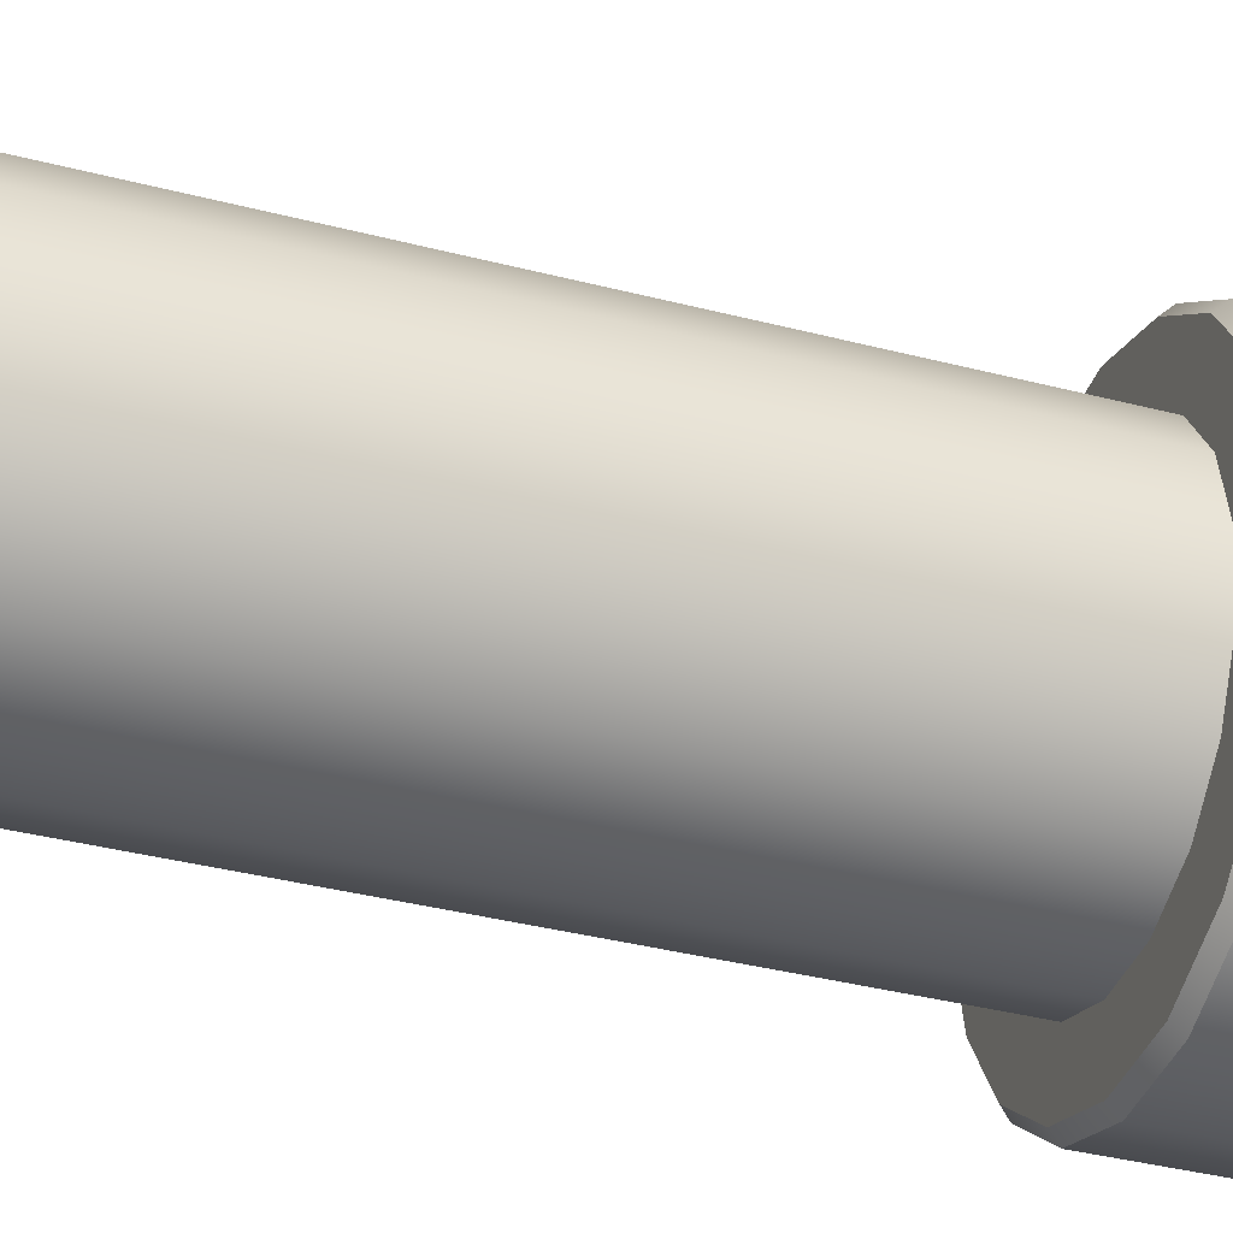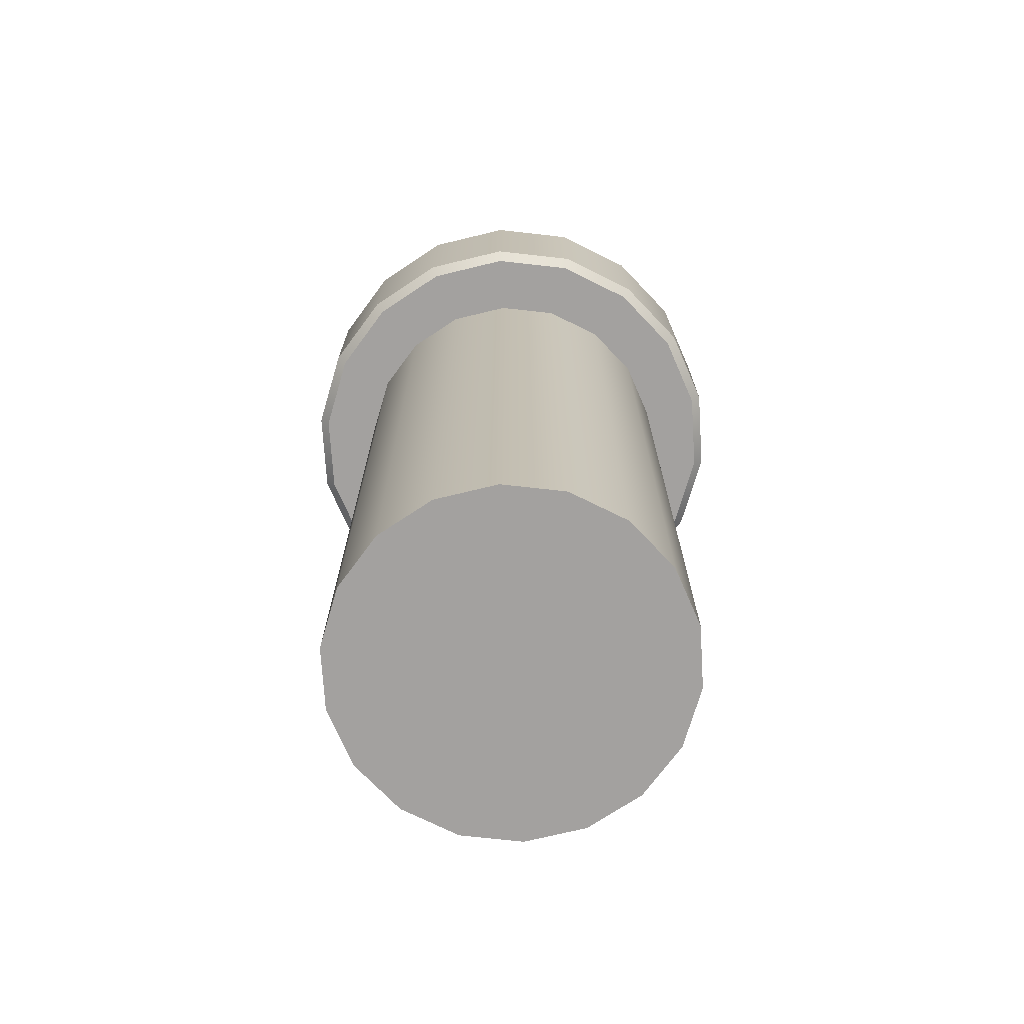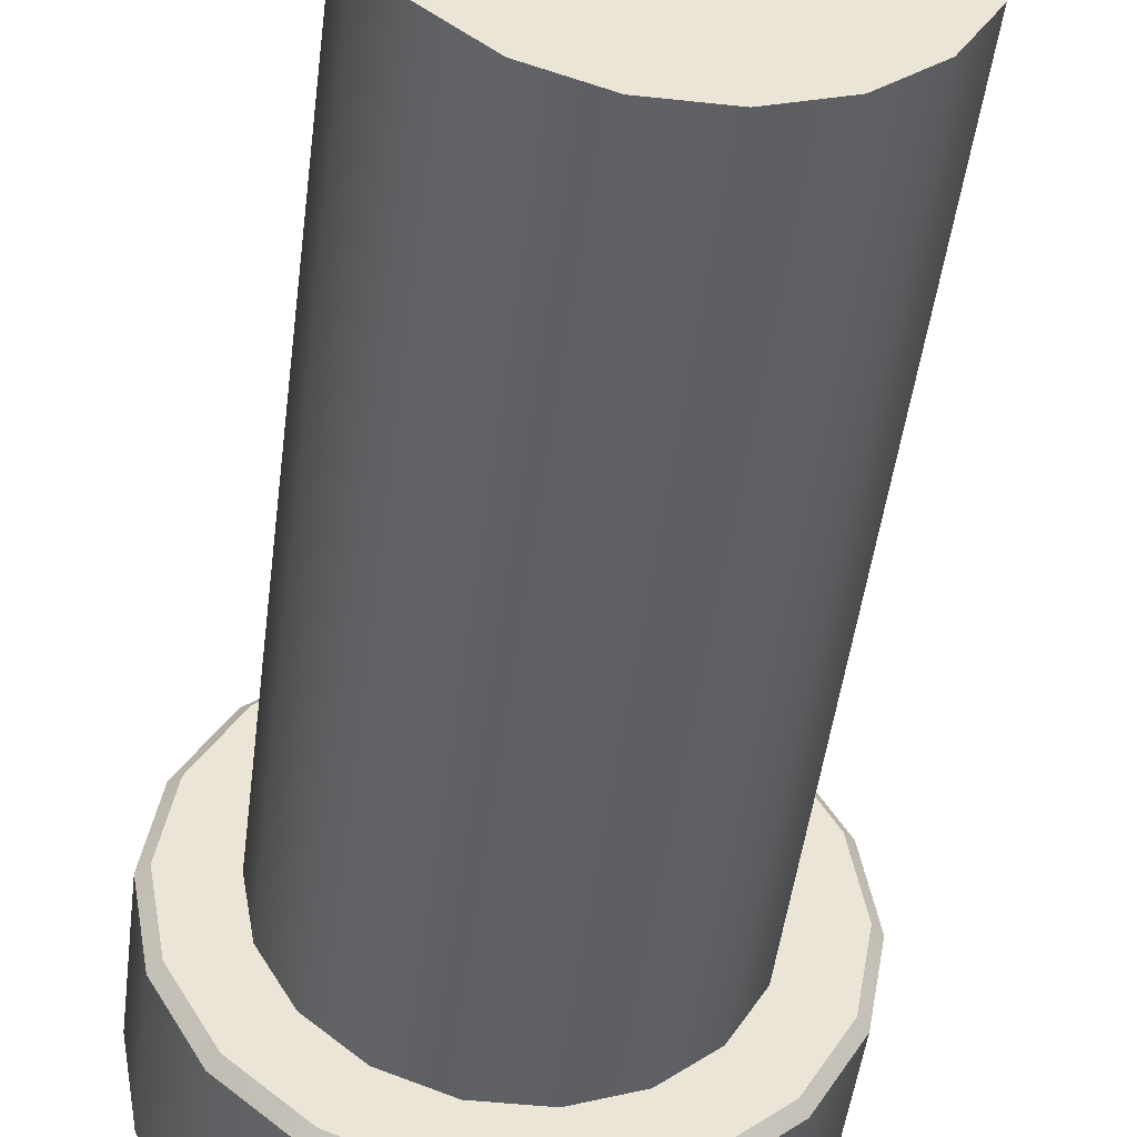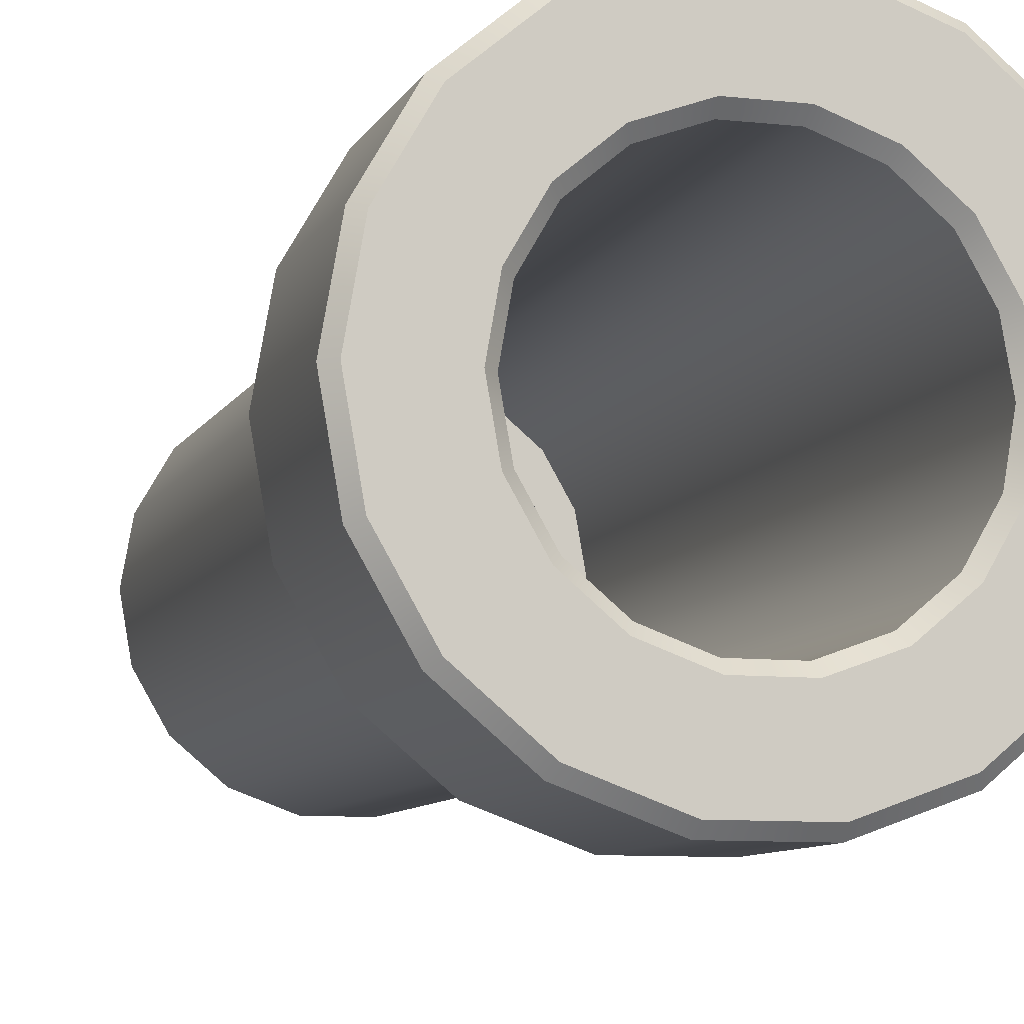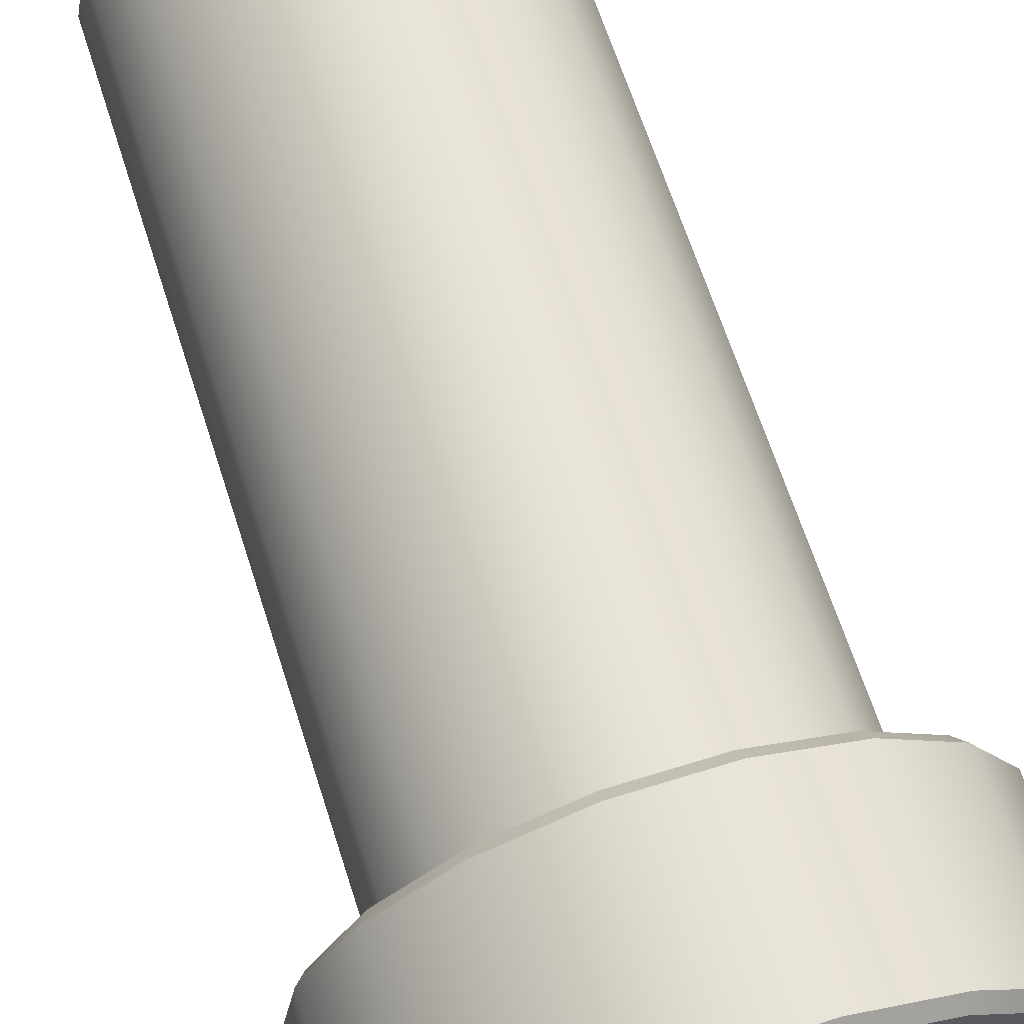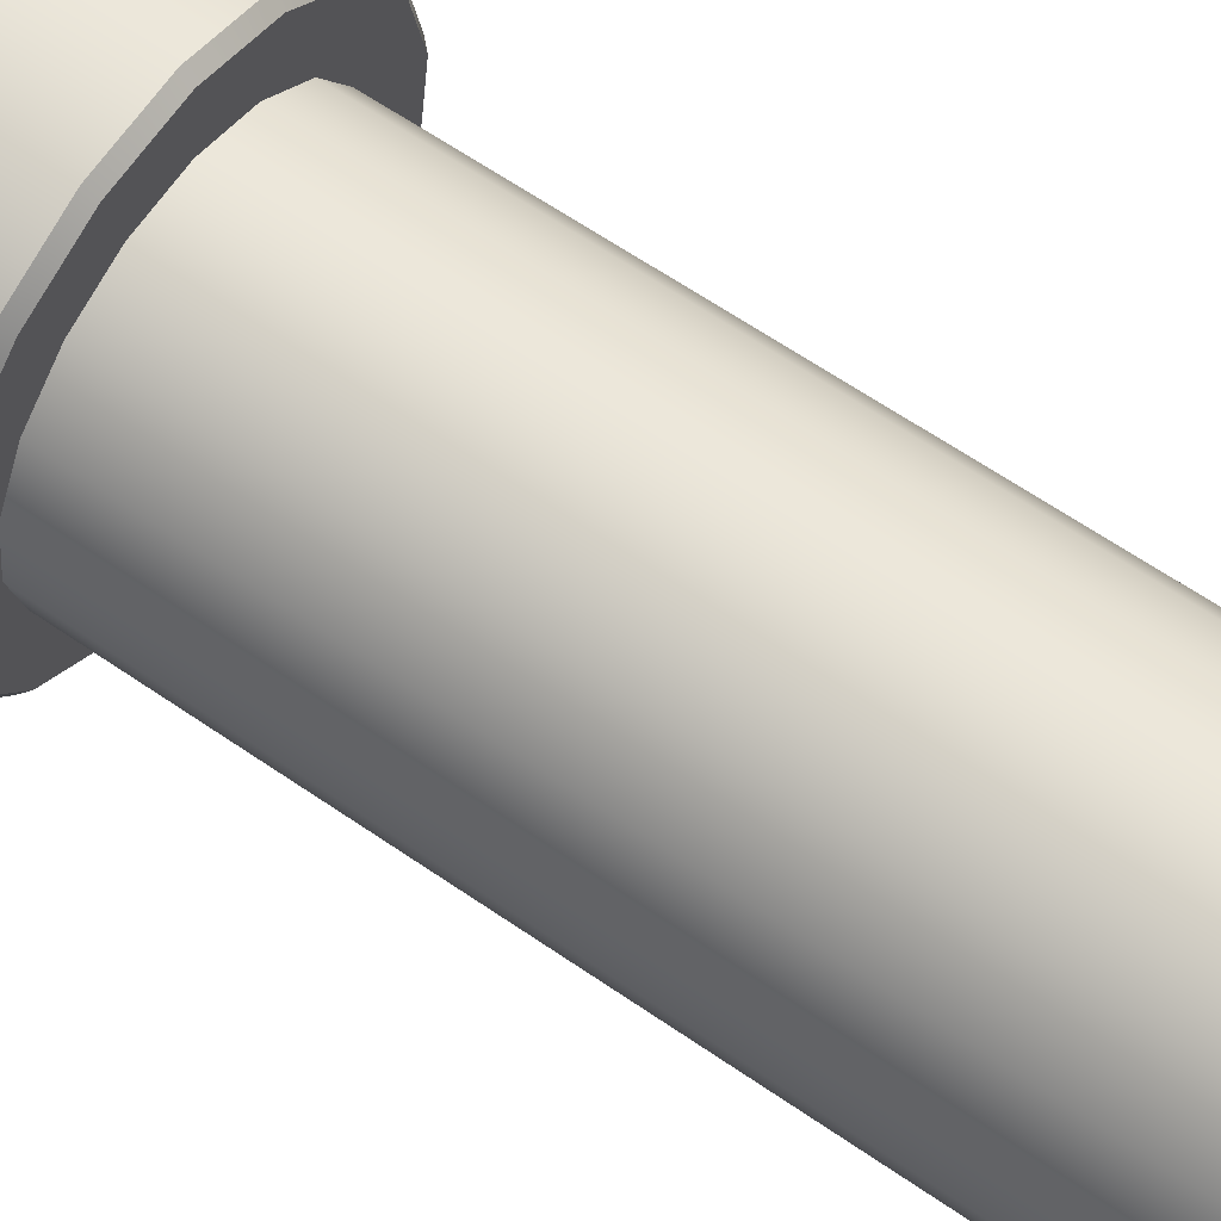
<metadata>
{"format":"obj","ext":"obj","renderer":"f3d","projection":"perspective","resolution":1024,"background":"white","views":[{"elev":-38.8,"azim":72.1,"up":"+Z"},{"elev":-72.3,"azim":53.6,"up":"+Y"},{"elev":-47.2,"azim":-7.0,"up":"+Z"},{"elev":-8.7,"azim":163.0,"up":"+Z"},{"elev":63.8,"azim":162.4,"up":"+Z"},{"elev":66.6,"azim":-55.8,"up":"+Z"}]}
</metadata>
<code>
v  0.6088 -0.0359 -0.2594
v  0.6088 2.849 -0.2594
v  0.6491 2.849 -0.0309
v  0.6491 -0.0359 -0.0309
v  0.4927 -0.0359 -0.4604
v  0.4927 2.849 -0.4604
v  0.3149 -0.0359 -0.6096
v  0.3149 2.849 -0.6096
v  0.0969 -0.0359 -0.6889
v  0.0969 2.849 -0.6889
v  -0.1352 -0.0359 -0.6889
v  -0.1352 2.849 -0.6889
v  -0.3533 -0.0359 -0.6096
v  -0.3533 2.849 -0.6096
v  -0.5311 -0.0359 -0.4604
v  -0.5311 2.849 -0.4604
v  -0.6471 -0.0359 -0.2594
v  -0.6471 2.849 -0.2594
v  -0.6874 -0.0359 -0.0309
v  -0.6874 2.849 -0.0309
v  -0.6471 -0.0359 0.1977
v  -0.6471 2.849 0.1977
v  -0.5311 -0.0359 0.3987
v  -0.5311 2.849 0.3987
v  -0.3533 -0.0359 0.5478
v  -0.3533 2.849 0.5478
v  -0.1352 -0.0359 0.6272
v  -0.1352 2.849 0.6272
v  0.0969 -0.0359 0.6272
v  0.0969 2.849 0.6272
v  0.3149 -0.0359 0.5478
v  0.3149 2.849 0.5478
v  0.4927 -0.0359 0.3987
v  0.4927 2.849 0.3987
v  0.6088 -0.0359 0.1977
v  0.6088 2.849 0.1977
v  0.3149 -0.0359 -0.0309
v  0.2948 -0.0359 -0.1451
v  0.2368 -0.0359 -0.2456
v  0.1479 -0.0359 -0.3202
v  0.0388 -0.0359 -0.3599
v  -0.0772 -0.0359 -0.3599
v  -0.1862 -0.0359 -0.3202
v  -0.2751 -0.0359 -0.2456
v  -0.3331 -0.0359 -0.1451
v  -0.3533 -0.0359 -0.0309
v  -0.3331 -0.0359 0.0834
v  -0.2751 -0.0359 0.1839
v  -0.1862 -0.0359 0.2585
v  -0.0772 -0.0359 0.2982
v  0.0388 -0.0359 0.2982
v  0.1479 -0.0359 0.2585
v  0.2368 -0.0359 0.1839
v  0.2948 -0.0359 0.0834
v  0.5436 0.636 -0.0309
v  0.5097 0.636 -0.2233
v  -0.0192 0.636 -0.0309
v  0.4119 0.636 -0.3926
v  0.2622 0.636 -0.5182
v  0.0785 0.636 -0.5851
v  -0.1169 0.636 -0.5851
v  -0.3006 0.636 -0.5182
v  -0.4503 0.636 -0.3926
v  -0.548 0.636 -0.2233
v  -0.5819 0.636 -0.0309
v  -0.548 0.636 0.1616
v  -0.4503 0.636 0.3309
v  -0.3006 0.636 0.4565
v  -0.1169 0.636 0.5234
v  0.0785 0.636 0.5234
v  0.2622 0.636 0.4565
v  0.4119 0.636 0.3309
v  0.5097 0.636 0.1616
v  0.8573 2.888 -0.3499
v  0.8573 3.49 -0.3499
v  0.9135 3.49 -0.0309
v  0.9135 2.888 -0.0309
v  0.6953 2.888 -0.6304
v  0.6953 3.49 -0.6304
v  0.4472 2.888 -0.8386
v  0.4472 3.49 -0.8386
v  0.1428 2.888 -0.9494
v  0.1428 3.49 -0.9494
v  -0.1811 2.888 -0.9494
v  -0.1811 3.49 -0.9494
v  -0.4855 2.888 -0.8386
v  -0.4855 3.49 -0.8386
v  -0.7337 2.888 -0.6304
v  -0.7337 3.49 -0.6304
v  -0.8956 2.888 -0.3499
v  -0.8956 3.49 -0.3499
v  -0.9519 2.888 -0.0309
v  -0.9519 3.49 -0.0309
v  -0.8956 2.888 0.2881
v  -0.8956 3.49 0.2881
v  -0.7337 2.888 0.5687
v  -0.7337 3.49 0.5687
v  -0.4855 2.888 0.7769
v  -0.4855 3.49 0.7769
v  -0.1811 2.888 0.8877
v  -0.1811 3.49 0.8877
v  0.1428 2.888 0.8877
v  0.1428 3.49 0.8877
v  0.4472 2.888 0.7769
v  0.4472 3.49 0.7769
v  0.6953 2.888 0.5687
v  0.6953 3.49 0.5687
v  0.8573 2.888 0.2881
v  0.8573 3.49 0.2881
v  0.8207 2.849 -0.3366
v  0.8746 2.849 -0.0309
v  0.6655 2.849 -0.6054
v  0.4277 2.849 -0.8049
v  0.136 2.849 -0.9111
v  -0.1744 2.849 -0.9111
v  -0.4661 2.849 -0.8049
v  -0.7039 2.849 -0.6054
v  -0.8591 2.849 -0.3366
v  -0.913 2.849 -0.0309
v  -0.8591 2.849 0.2748
v  -0.7039 2.849 0.5437
v  -0.4661 2.849 0.7432
v  -0.1744 2.849 0.8494
v  0.136 2.849 0.8494
v  0.4277 2.849 0.7432
v  0.6655 2.849 0.5437
v  0.8207 2.849 0.2748
v  0.5825 3.529 -0.0309
v  0.8746 3.529 -0.0309
v  0.8207 3.529 -0.3366
v  0.5462 3.529 -0.2367
v  0.5462 3.529 0.1749
v  0.8207 3.529 0.2748
v  0.4417 3.529 0.3559
v  0.6655 3.529 0.5437
v  0.2817 3.529 0.4902
v  0.4277 3.529 0.7432
v  0.0853 3.529 0.5617
v  0.136 3.529 0.8494
v  -0.1237 3.529 0.5617
v  -0.1744 3.529 0.8494
v  -0.32 3.529 0.4902
v  -0.4661 3.529 0.7432
v  -0.4801 3.529 0.3559
v  -0.7039 3.529 0.5437
v  -0.5846 3.529 0.1749
v  -0.8591 3.529 0.2748
v  -0.6209 3.529 -0.0309
v  -0.913 3.529 -0.0309
v  -0.5846 3.529 -0.2367
v  -0.8591 3.529 -0.3366
v  -0.4801 3.529 -0.4176
v  -0.7039 3.529 -0.6054
v  -0.32 3.529 -0.5519
v  -0.4661 3.529 -0.8049
v  -0.1237 3.529 -0.6234
v  -0.1744 3.529 -0.9111
v  0.0853 3.529 -0.6234
v  0.136 3.529 -0.9111
v  0.2817 3.529 -0.5519
v  0.4277 3.529 -0.8049
v  0.4417 3.529 -0.4176
v  0.6655 3.529 -0.6054
v  0.5097 3.49 -0.2233
v  0.5436 3.49 -0.0309
v  0.4119 3.49 -0.3926
v  0.2622 3.49 -0.5182
v  0.0785 3.49 -0.5851
v  -0.1169 3.49 -0.5851
v  -0.3006 3.49 -0.5182
v  -0.4503 3.49 -0.3926
v  -0.548 3.49 -0.2233
v  -0.5819 3.49 -0.0309
v  -0.548 3.49 0.1616
v  -0.4503 3.49 0.3309
v  -0.3006 3.49 0.4565
v  -0.1169 3.49 0.5234
v  0.0785 3.49 0.5234
v  0.2622 3.49 0.4565
v  0.4119 3.49 0.3309
v  0.5097 3.49 0.1616
o Tube003
g Tube003
f 1 2 3 4
f 5 6 2 1
f 7 8 6 5
f 9 10 8 7
f 11 12 10 9
f 13 14 12 11
f 15 16 14 13
f 17 18 16 15
f 19 20 18 17
f 21 22 20 19
f 23 24 22 21
f 25 26 24 23
f 27 28 26 25
f 29 30 28 27
f 31 32 30 29
f 33 34 32 31
f 35 36 34 33
f 4 3 36 35
f 4 37 38 1
f 1 38 39 5
f 5 39 40 7
f 7 40 41 9
f 9 41 42 11
f 11 42 43 13
f 13 43 44 15
f 15 44 45 17
f 17 45 46 19
f 19 46 47 21
f 21 47 48 23
f 23 48 49 25
f 25 49 50 27
f 27 50 51 29
f 29 51 52 31
f 31 52 53 33
f 33 53 54 35
f 35 54 37 4
f 43 42 41 40 39 38 37 54 53 52 51 50 49 48 47 46 45 44
f 55 56 57
f 56 58 57
f 58 59 57
f 59 60 57
f 60 61 57
f 61 62 57
f 62 63 57
f 63 64 57
f 64 65 57
f 65 66 57
f 66 67 57
f 67 68 57
f 68 69 57
f 69 70 57
f 70 71 57
f 71 72 57
f 72 73 57
f 73 55 57
f 74 75 76 77
f 78 79 75 74
f 80 81 79 78
f 82 83 81 80
f 84 85 83 82
f 86 87 85 84
f 88 89 87 86
f 90 91 89 88
f 92 93 91 90
f 94 95 93 92
f 96 97 95 94
f 98 99 97 96
f 100 101 99 98
f 102 103 101 100
f 104 105 103 102
f 106 107 105 104
f 108 109 107 106
f 77 76 109 108
f 2 110 111 3
f 6 112 110 2
f 8 113 112 6
f 10 114 113 8
f 12 115 114 10
f 14 116 115 12
f 16 117 116 14
f 18 118 117 16
f 20 119 118 18
f 22 120 119 20
f 24 121 120 22
f 26 122 121 24
f 28 123 122 26
f 30 124 123 28
f 32 125 124 30
f 34 126 125 32
f 36 127 126 34
f 3 111 127 36
f 128 129 130 131
f 132 133 129 128
f 134 135 133 132
f 136 137 135 134
f 138 139 137 136
f 140 141 139 138
f 142 143 141 140
f 144 145 143 142
f 146 147 145 144
f 148 149 147 146
f 150 151 149 148
f 152 153 151 150
f 154 155 153 152
f 156 157 155 154
f 158 159 157 156
f 160 161 159 158
f 162 163 161 160
f 131 130 163 162
f 164 56 55 165
f 166 58 56 164
f 167 59 58 166
f 168 60 59 167
f 169 61 60 168
f 170 62 61 169
f 171 63 62 170
f 172 64 63 171
f 173 65 64 172
f 174 66 65 173
f 175 67 66 174
f 176 68 67 175
f 177 69 68 176
f 178 70 69 177
f 179 71 70 178
f 180 72 71 179
f 181 73 72 180
f 165 55 73 181
f 128 131 164 165
f 131 162 166 164
f 162 160 167 166
f 160 158 168 167
f 158 156 169 168
f 156 154 170 169
f 154 152 171 170
f 152 150 172 171
f 150 148 173 172
f 148 146 174 173
f 146 144 175 174
f 144 142 176 175
f 142 140 177 176
f 140 138 178 177
f 138 136 179 178
f 136 134 180 179
f 134 132 181 180
f 132 128 165 181
f 111 110 74 77
f 110 112 78 74
f 112 113 80 78
f 113 114 82 80
f 114 115 84 82
f 115 116 86 84
f 116 117 88 86
f 117 118 90 88
f 118 119 92 90
f 119 120 94 92
f 120 121 96 94
f 121 122 98 96
f 122 123 100 98
f 123 124 102 100
f 124 125 104 102
f 125 126 106 104
f 126 127 108 106
f 127 111 77 108
f 130 129 76 75
f 129 133 109 76
f 133 135 107 109
f 135 137 105 107
f 137 139 103 105
f 139 141 101 103
f 141 143 99 101
f 143 145 97 99
f 145 147 95 97
f 147 149 93 95
f 149 151 91 93
f 151 153 89 91
f 153 155 87 89
f 155 157 85 87
f 157 159 83 85
f 159 161 81 83
f 161 163 79 81
f 163 130 75 79

</code>
